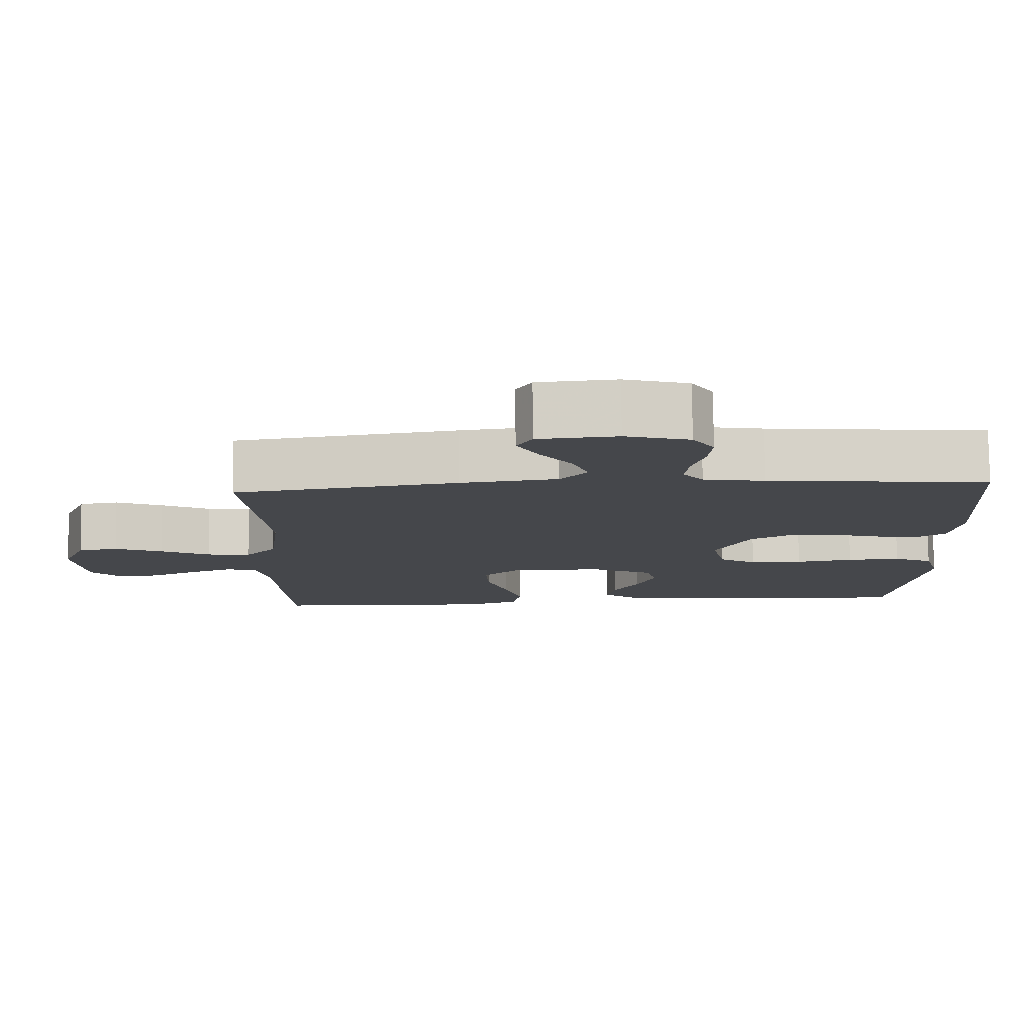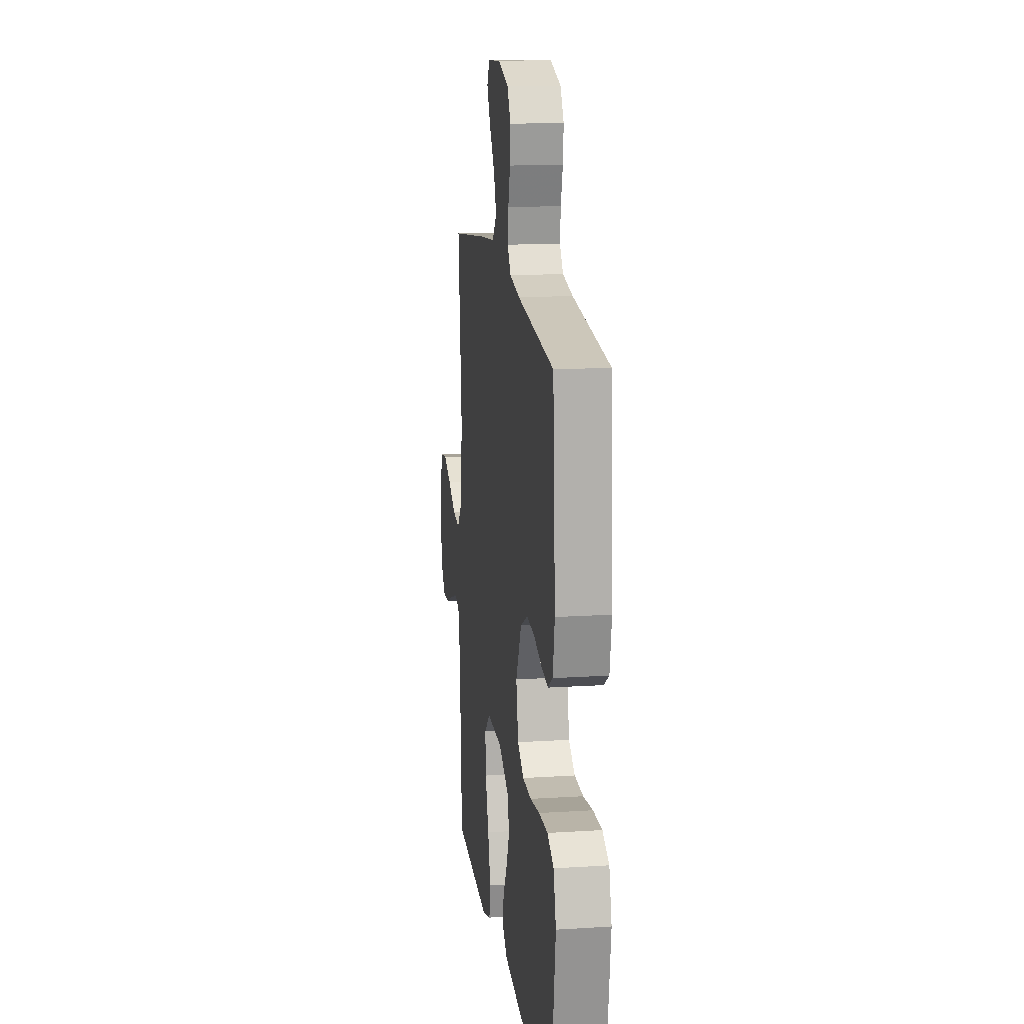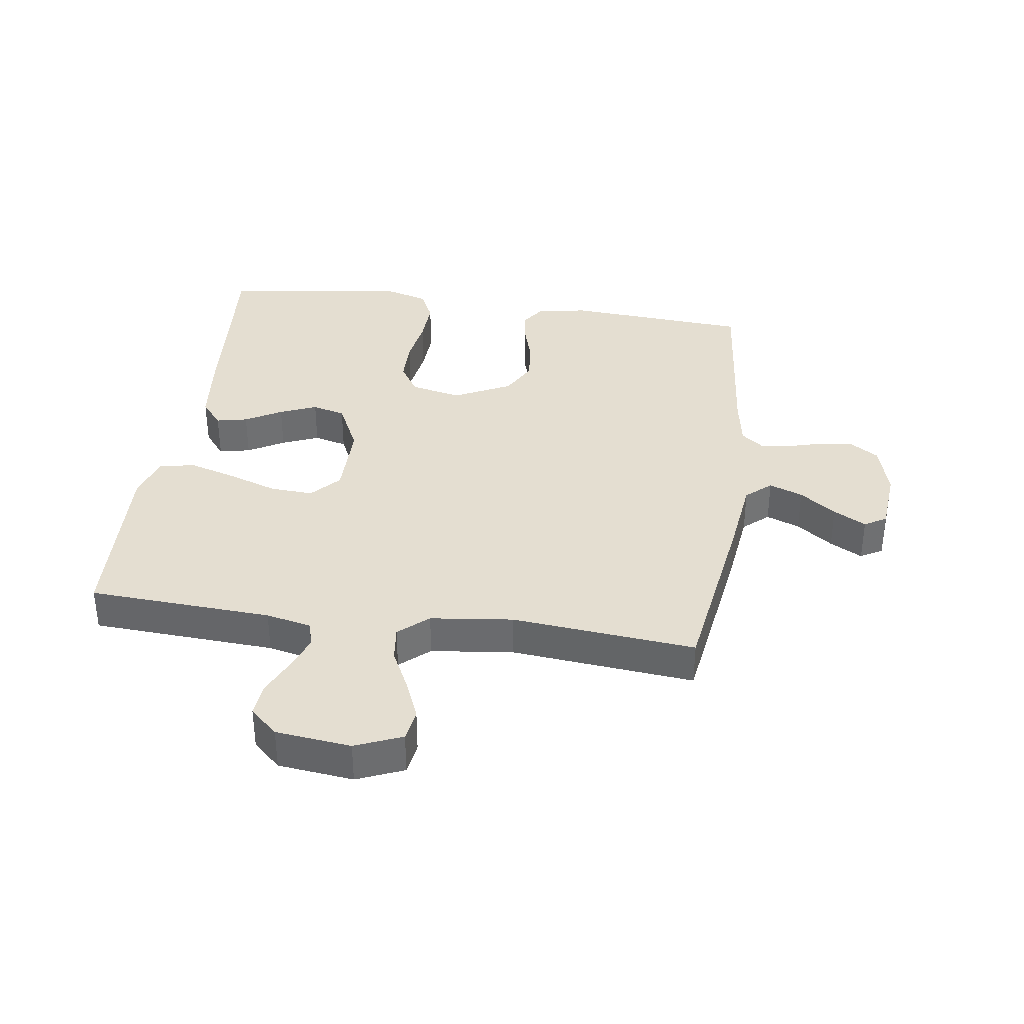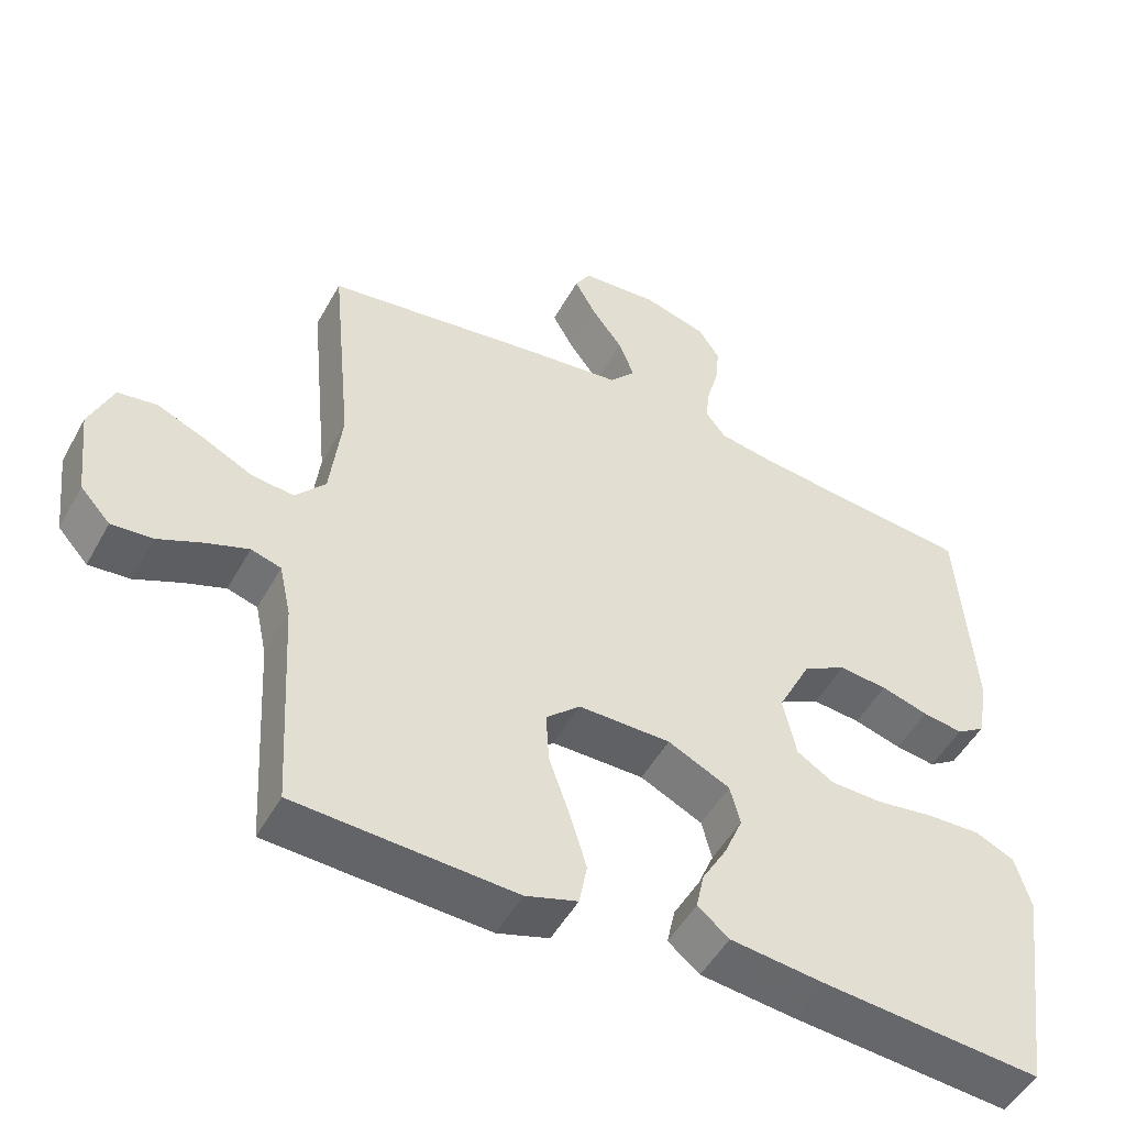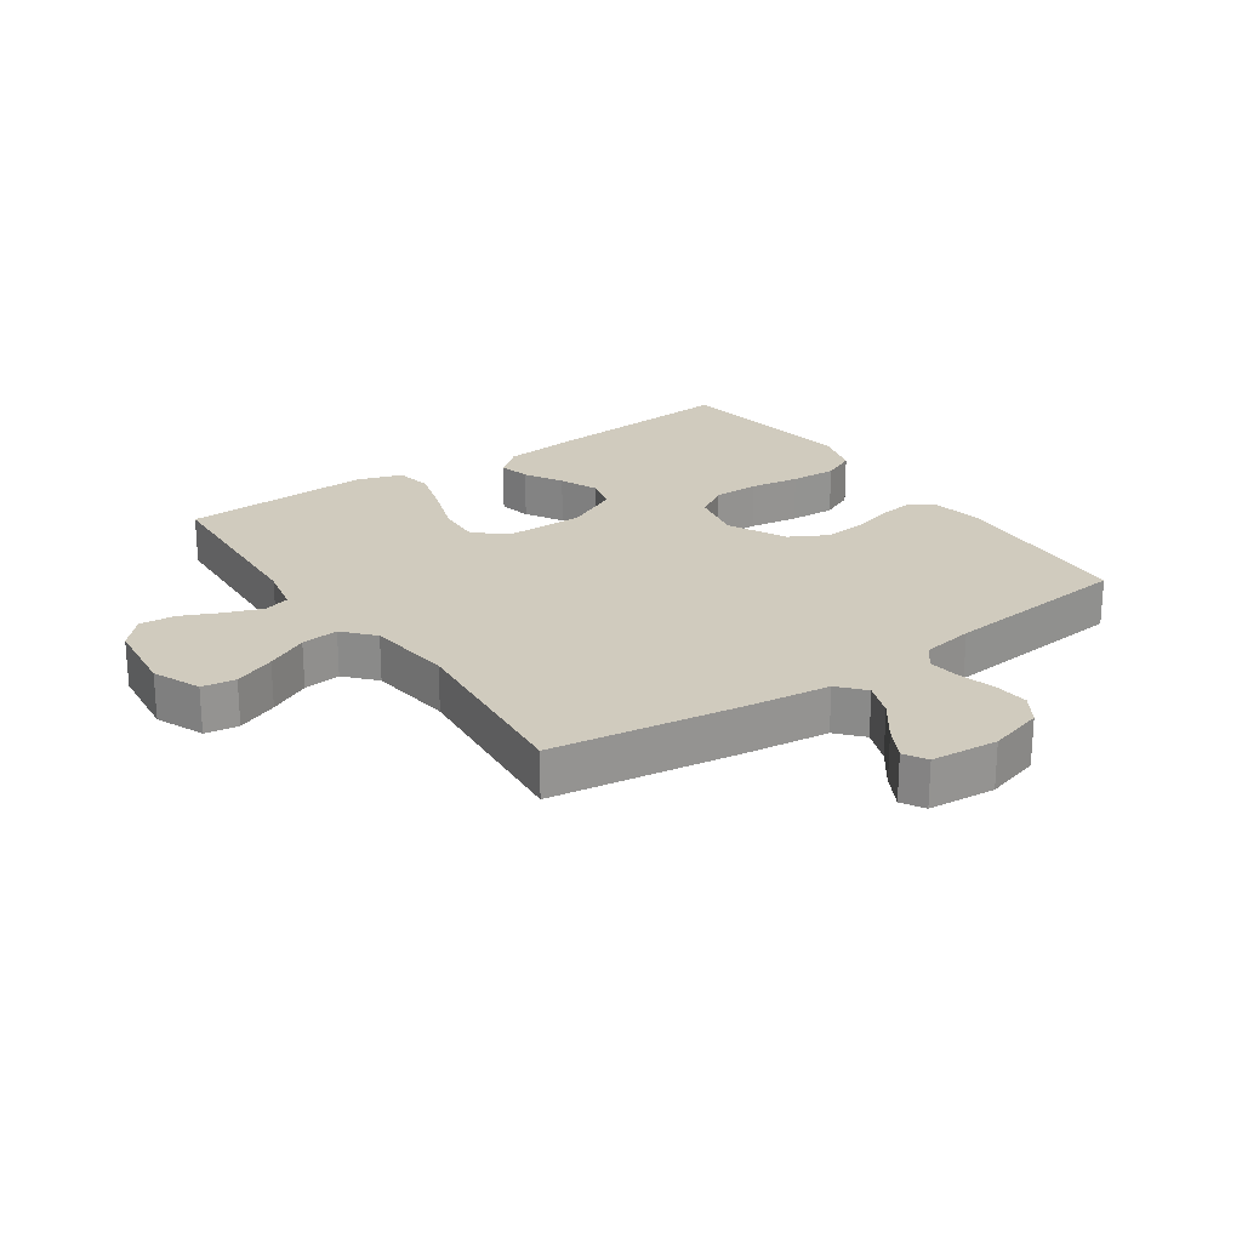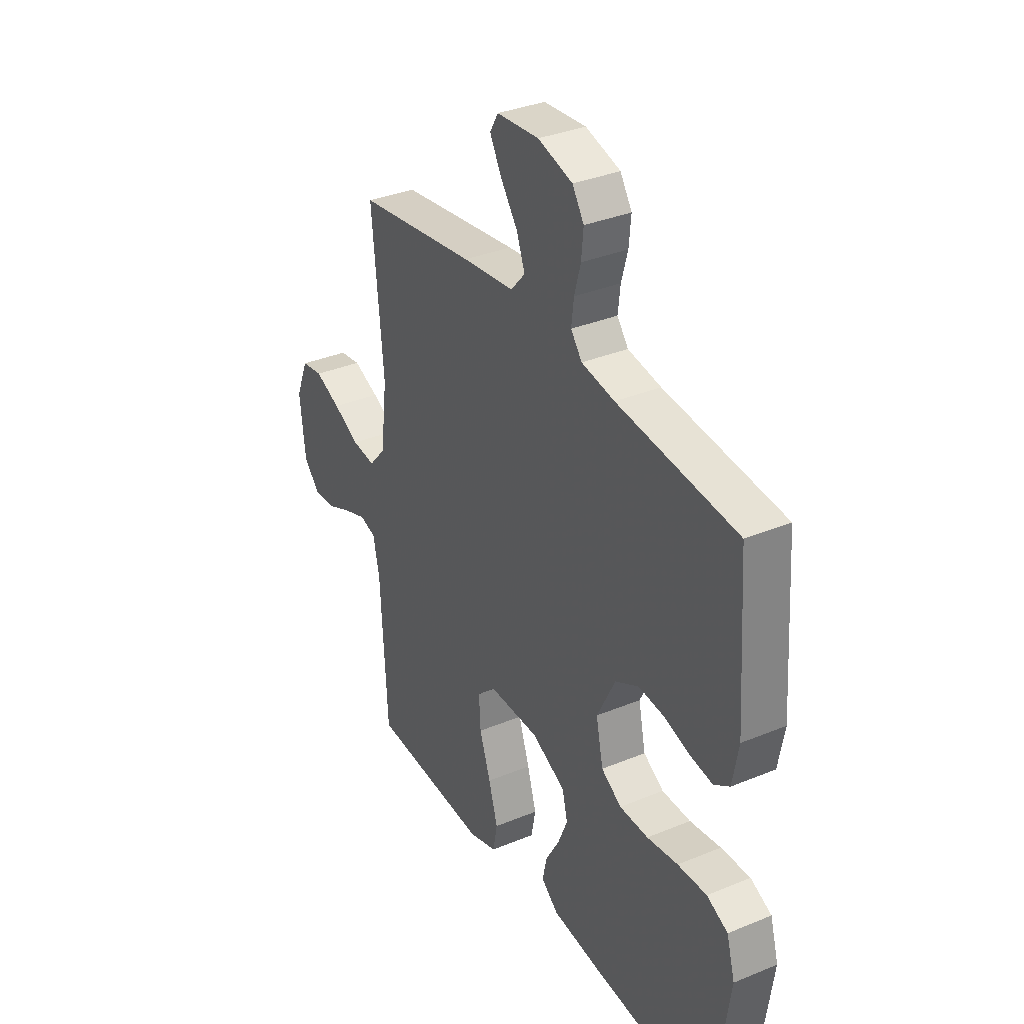
<metadata>
{"format":"obj","ext":"obj","renderer":"f3d","projection":"perspective","resolution":1024,"background":"white","views":[{"elev":79.3,"azim":-0.8,"up":"+Z"},{"elev":15.6,"azim":82.4,"up":"+Z"},{"elev":36.4,"azim":-81.9,"up":"+Y"},{"elev":-50.3,"azim":-28.2,"up":"+Z"},{"elev":23.4,"azim":-34.7,"up":"+Y"},{"elev":34.4,"azim":60.9,"up":"+Z"}]}
</metadata>
<code>
v -0.5 0.07 -0.5
v -0.517 0.07 -0.2
v -0.533 0.07 -0.126
v -0.574 0.07 -0.114
v -0.631 0.07 -0.135
v -0.693 0.07 -0.163
v -0.749 0.07 -0.168
v -0.79 0.07 -0.123
v -0.804 0.07 0
v -0.772 0.07 0.076
v -0.719 0.07 0.084
v -0.654 0.07 0.057
v -0.588 0.07 0.024
v -0.529 0.07 0.017
v -0.487 0.07 0.065
v -0.471 0.07 0.2
v -0.5 0.07 0.5
v -0.2 0.07 0.544
v -0.07 0.07 0.56
v -0.034 0.07 0.601
v -0.055 0.07 0.656
v -0.098 0.07 0.715
v -0.127 0.07 0.768
v -0.106 0.07 0.804
v 0 0.07 0.813
v 0.087 0.07 0.788
v 0.116 0.07 0.743
v 0.111 0.07 0.688
v 0.095 0.07 0.631
v 0.089 0.07 0.58
v 0.117 0.07 0.544
v 0.2 0.07 0.53
v 0.5 0.07 0.5
v 0.521 0.07 0.2
v 0.506 0.07 0.117
v 0.467 0.07 0.091
v 0.412 0.07 0.099
v 0.347 0.07 0.118
v 0.281 0.07 0.124
v 0.222 0.07 0.092
v 0.176 0.07 0
v 0.194 0.07 -0.084
v 0.245 0.07 -0.116
v 0.317 0.07 -0.117
v 0.395 0.07 -0.105
v 0.468 0.07 -0.102
v 0.521 0.07 -0.127
v 0.542 0.07 -0.2
v 0.5 0.07 -0.5
v 0.2 0.07 -0.476
v 0.072 0.07 -0.462
v 0.029 0.07 -0.427
v 0.04 0.07 -0.376
v 0.074 0.07 -0.317
v 0.099 0.07 -0.257
v 0.085 0.07 -0.203
v 0 0.07 -0.162
v -0.126 0.07 -0.162
v -0.173 0.07 -0.205
v -0.169 0.07 -0.275
v -0.141 0.07 -0.356
v -0.118 0.07 -0.433
v -0.129 0.07 -0.491
v -0.2 0.07 -0.514
v -0.5 0 -0.5
v -0.517 0 -0.2
v -0.533 0 -0.126
v -0.574 0 -0.114
v -0.631 0 -0.135
v -0.693 0 -0.163
v -0.749 0 -0.168
v -0.79 0 -0.123
v -0.804 0 0
v -0.772 0 0.076
v -0.719 0 0.084
v -0.654 0 0.057
v -0.588 0 0.024
v -0.529 0 0.017
v -0.487 0 0.065
v -0.471 0 0.2
v -0.5 0 0.5
v -0.2 0 0.544
v -0.07 0 0.56
v -0.034 0 0.601
v -0.055 0 0.656
v -0.098 0 0.715
v -0.127 0 0.768
v -0.106 0 0.804
v 0 0 0.813
v 0.087 0 0.788
v 0.116 0 0.743
v 0.111 0 0.688
v 0.095 0 0.631
v 0.089 0 0.58
v 0.117 0 0.544
v 0.2 0 0.53
v 0.5 0 0.5
v 0.521 0 0.2
v 0.506 0 0.117
v 0.467 0 0.091
v 0.412 0 0.099
v 0.347 0 0.118
v 0.281 0 0.124
v 0.222 0 0.092
v 0.176 0 0
v 0.194 0 -0.084
v 0.245 0 -0.116
v 0.317 0 -0.117
v 0.395 0 -0.105
v 0.468 0 -0.102
v 0.521 0 -0.127
v 0.542 0 -0.2
v 0.5 0 -0.5
v 0.2 0 -0.476
v 0.072 0 -0.462
v 0.029 0 -0.427
v 0.04 0 -0.376
v 0.074 0 -0.317
v 0.099 0 -0.257
v 0.085 0 -0.203
v 0 0 -0.162
v -0.126 0 -0.162
v -0.173 0 -0.205
v -0.169 0 -0.275
v -0.141 0 -0.356
v -0.118 0 -0.433
v -0.129 0 -0.491
v -0.2 0 -0.514
f 63 64 1 2
f 60 61 62 63
f 60 63 2 3
f 59 60 3
f 58 59 3 4
f 57 58 4
f 51 52 53 54
f 51 54 55
f 50 51 55
f 49 50 55 56
f 47 48 49 56
f 44 45 46 47
f 43 44 47 56
f 35 36 37 38
f 35 38 39
f 32 33 34 35
f 31 32 35 39
f 30 31 39 40
f 26 27 28 29
f 26 29 30
f 25 26 30
f 21 22 23 24
f 20 21 24 25
f 16 17 18 19
f 15 16 19
f 15 19 20
f 10 11 12 13
f 8 9 10 13
f 8 13 14
f 5 6 7 8
f 4 5 8 14
f 57 4 14 15
f 42 43 56 57
f 41 42 57 15
f 20 25 30 40
f 15 20 40 41
f 66 65 128 127
f 127 126 125 124
f 67 66 127 124
f 67 124 123
f 68 67 123 122
f 68 122 121
f 118 117 116 115
f 119 118 115
f 119 115 114
f 120 119 114 113
f 120 113 112 111
f 111 110 109 108
f 120 111 108 107
f 102 101 100 99
f 103 102 99
f 99 98 97 96
f 103 99 96 95
f 104 103 95 94
f 93 92 91 90
f 94 93 90
f 94 90 89
f 88 87 86 85
f 89 88 85 84
f 83 82 81 80
f 83 80 79
f 84 83 79
f 77 76 75 74
f 77 74 73 72
f 78 77 72
f 72 71 70 69
f 78 72 69 68
f 79 78 68 121
f 121 120 107 106
f 79 121 106 105
f 104 94 89 84
f 105 104 84 79
f 1 65 66 2
f 2 66 67 3
f 3 67 68 4
f 4 68 69 5
f 5 69 70 6
f 6 70 71 7
f 7 71 72 8
f 8 72 73 9
f 9 73 74 10
f 10 74 75 11
f 11 75 76 12
f 12 76 77 13
f 13 77 78 14
f 14 78 79 15
f 15 79 80 16
f 16 80 81 17
f 17 81 82 18
f 18 82 83 19
f 19 83 84 20
f 20 84 85 21
f 21 85 86 22
f 22 86 87 23
f 23 87 88 24
f 24 88 89 25
f 25 89 90 26
f 26 90 91 27
f 27 91 92 28
f 28 92 93 29
f 29 93 94 30
f 30 94 95 31
f 31 95 96 32
f 32 96 97 33
f 33 97 98 34
f 34 98 99 35
f 35 99 100 36
f 36 100 101 37
f 37 101 102 38
f 38 102 103 39
f 39 103 104 40
f 40 104 105 41
f 41 105 106 42
f 42 106 107 43
f 43 107 108 44
f 44 108 109 45
f 45 109 110 46
f 46 110 111 47
f 47 111 112 48
f 48 112 113 49
f 49 113 114 50
f 50 114 115 51
f 51 115 116 52
f 52 116 117 53
f 53 117 118 54
f 54 118 119 55
f 55 119 120 56
f 56 120 121 57
f 57 121 122 58
f 58 122 123 59
f 59 123 124 60
f 60 124 125 61
f 61 125 126 62
f 62 126 127 63
f 63 127 128 64
f 64 128 65 1

</code>
